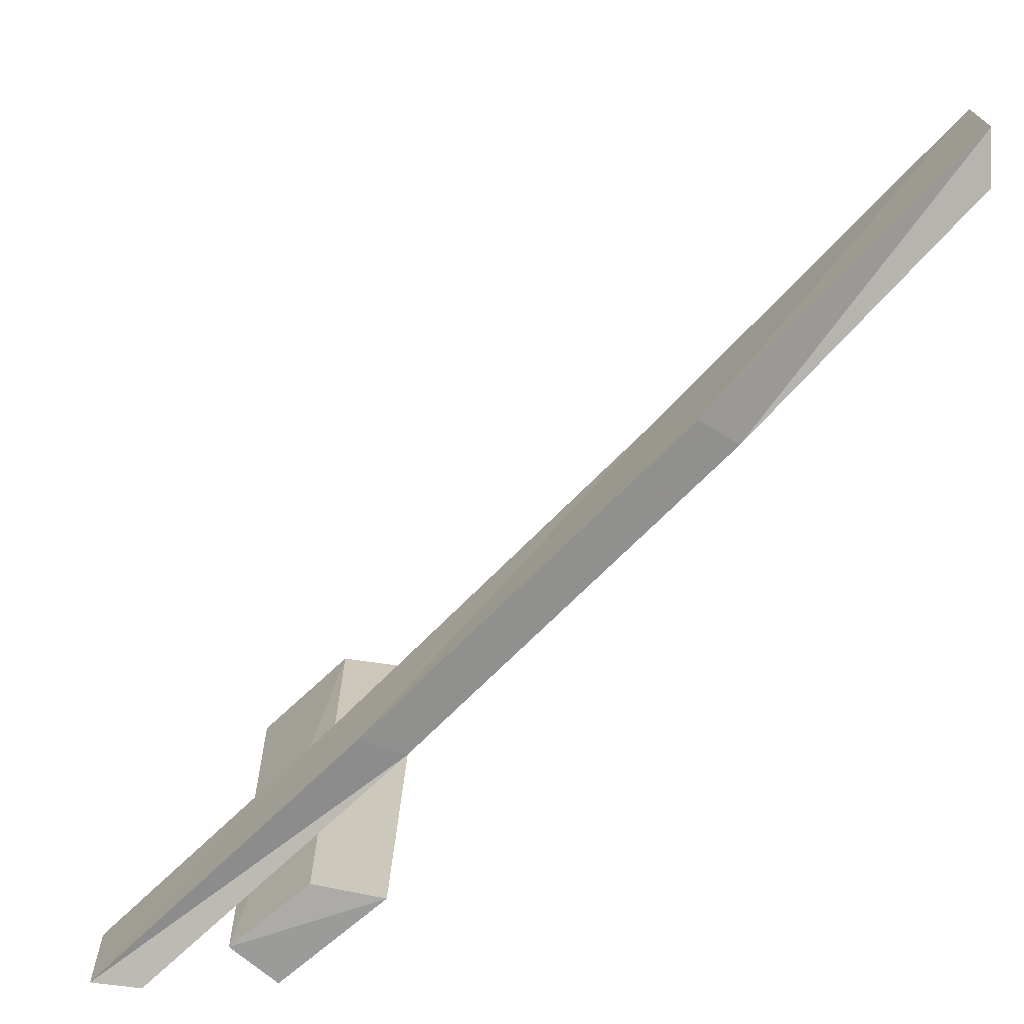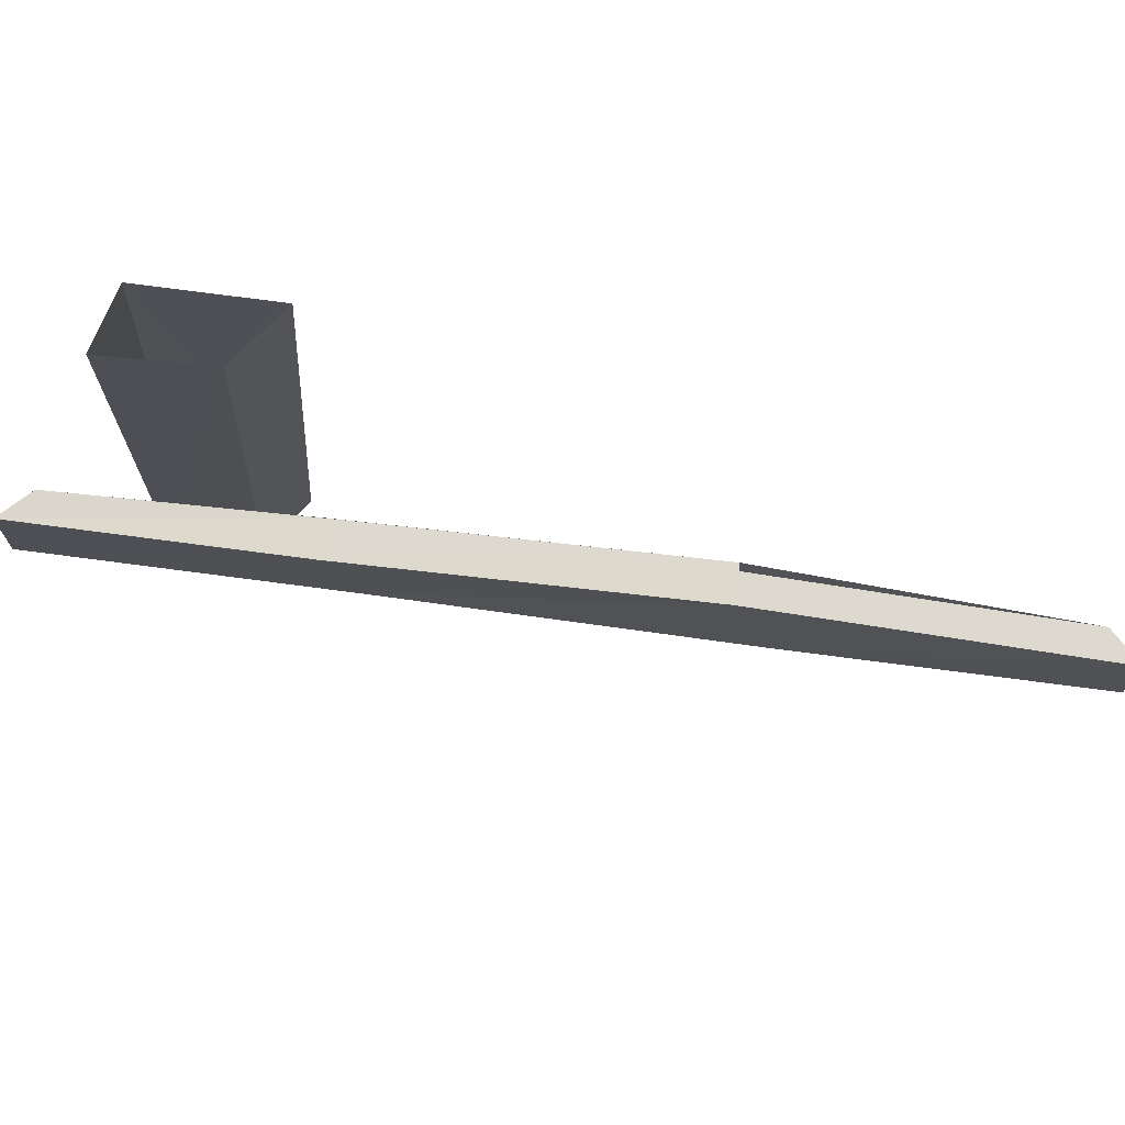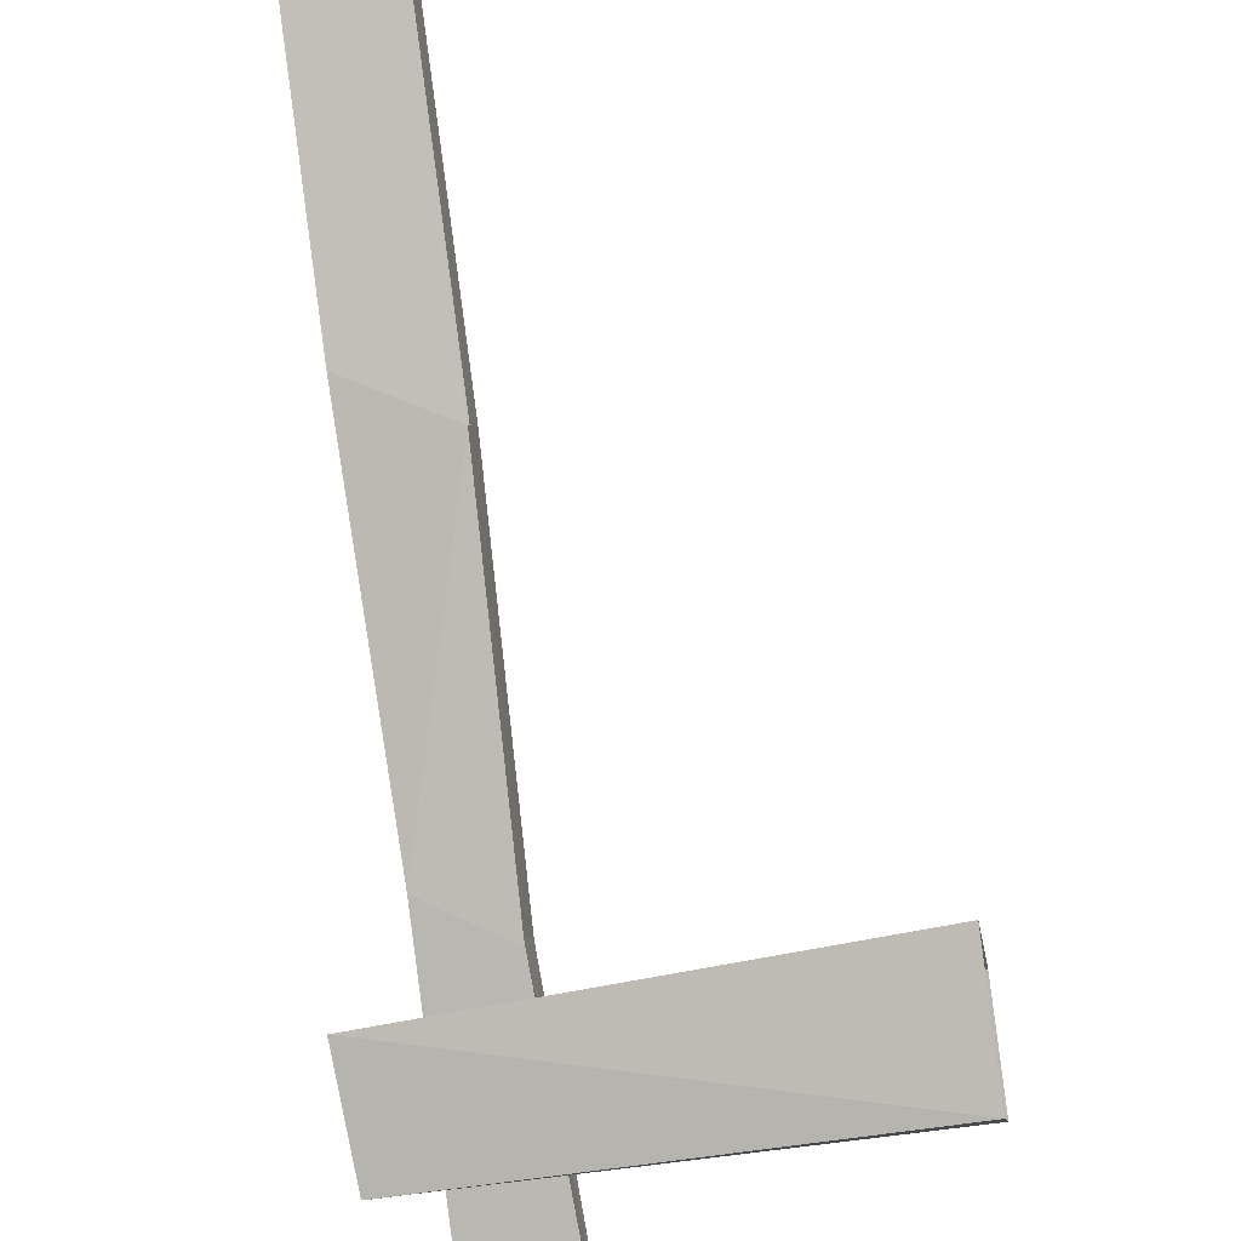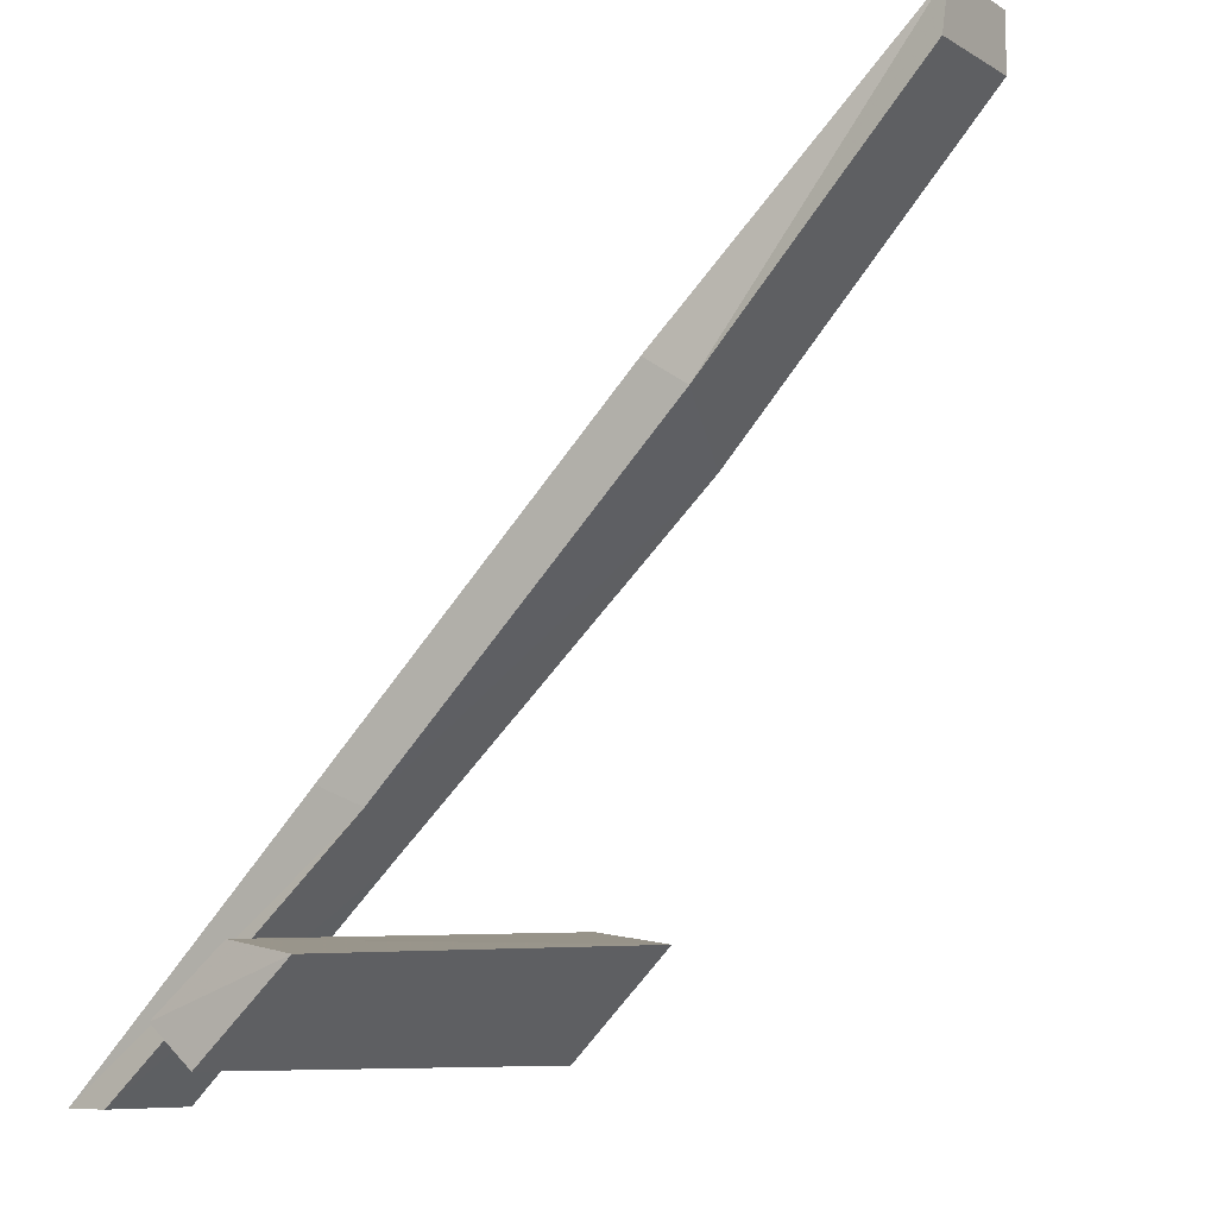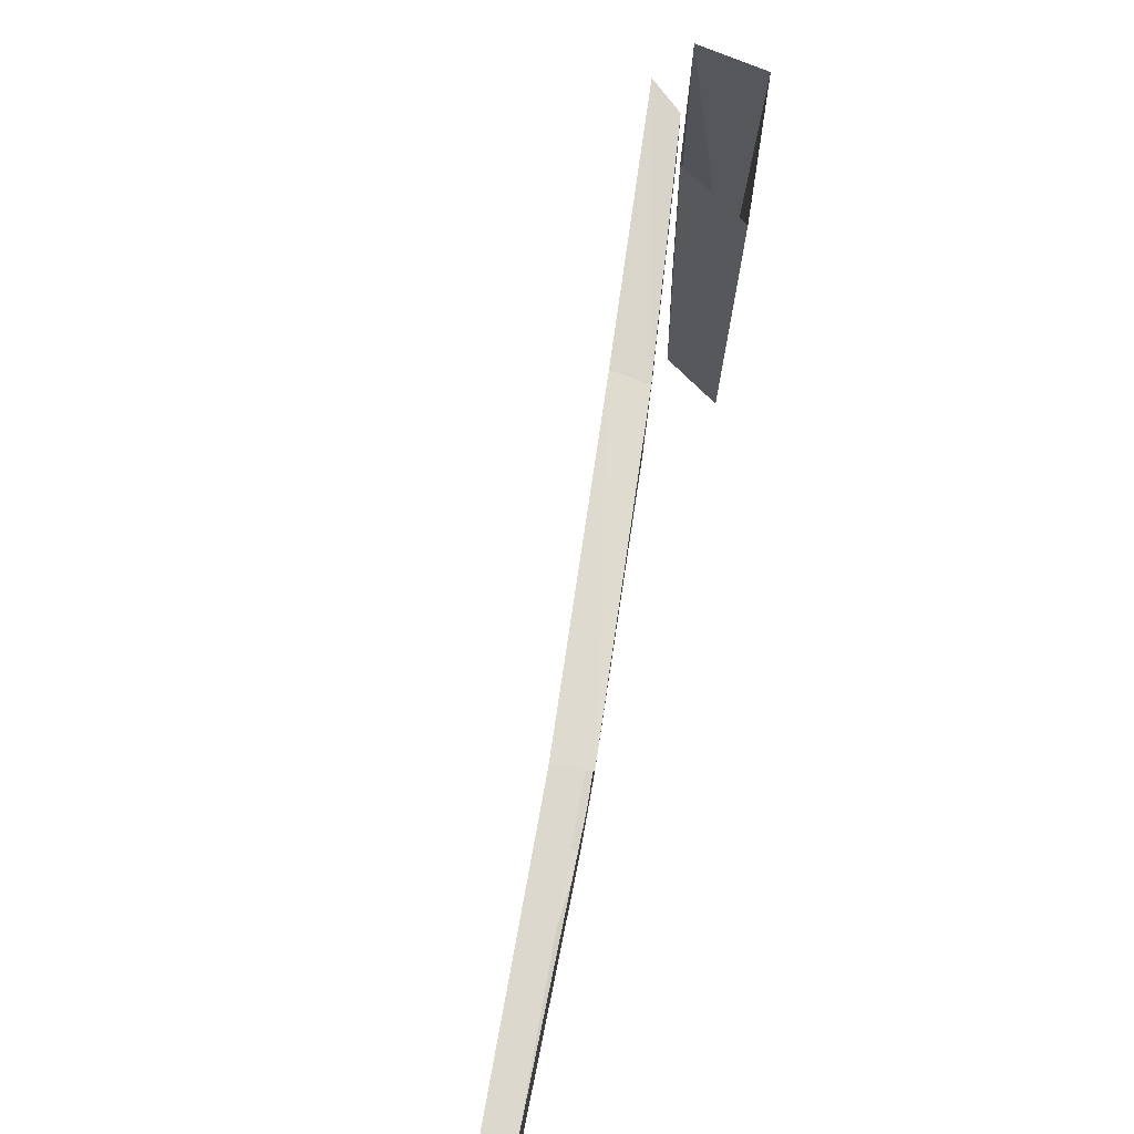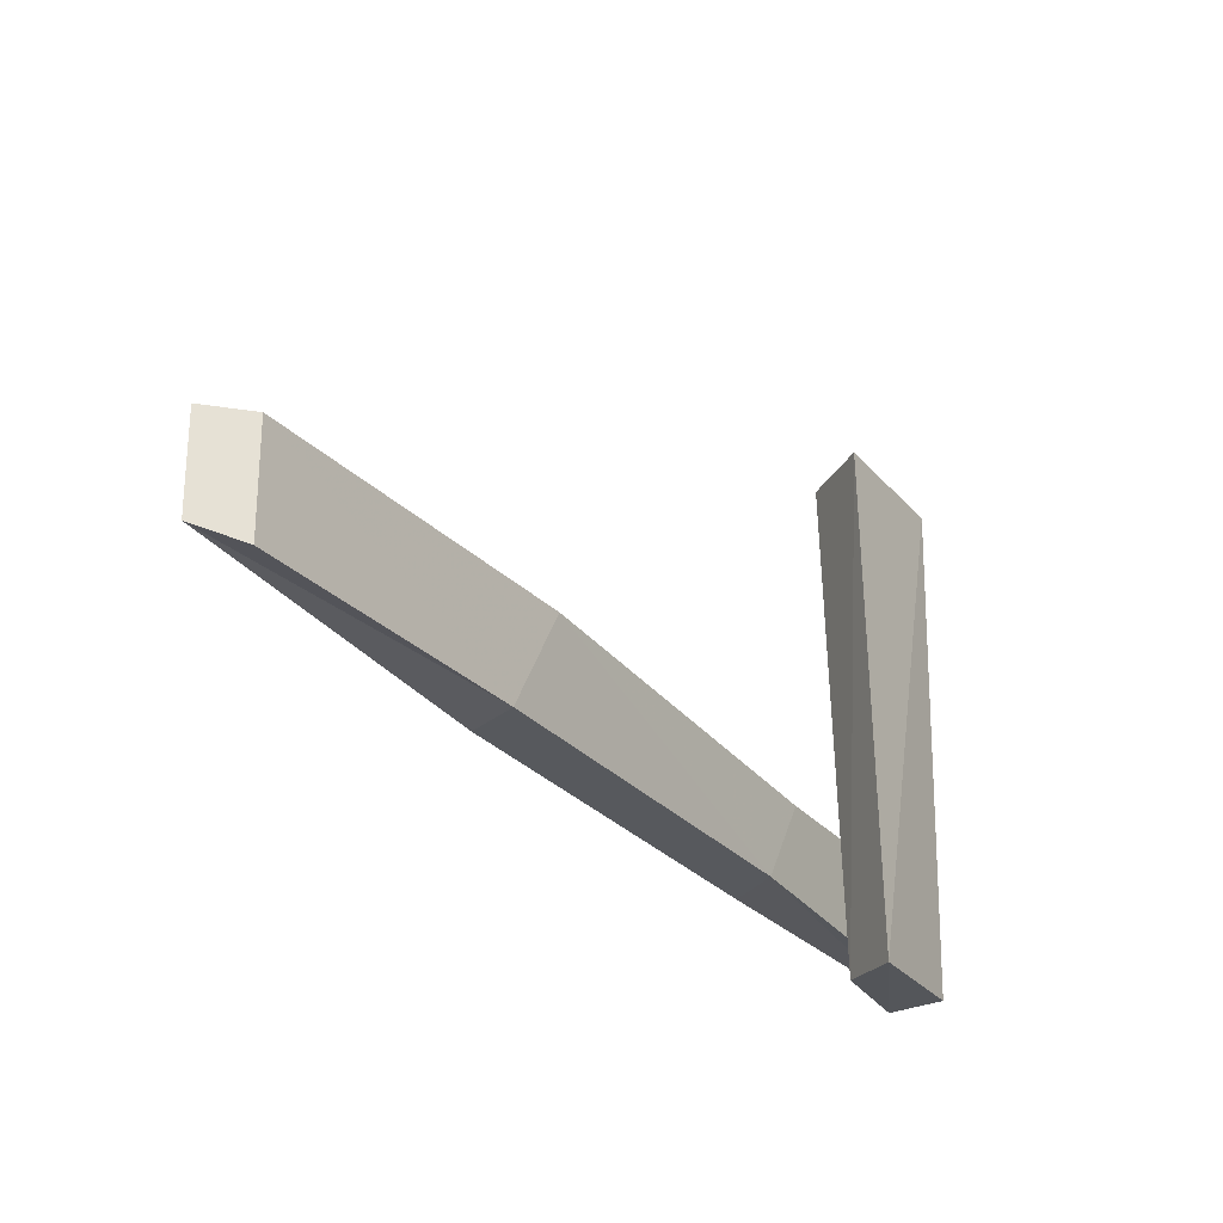
<metadata>
{"format":"obj","ext":"obj","renderer":"f3d","projection":"perspective","resolution":1024,"background":"white","views":[{"elev":18.3,"azim":-1.4,"up":"+Z"},{"elev":71.6,"azim":-37.3,"up":"+Y"},{"elev":-42.6,"azim":101.0,"up":"+Z"},{"elev":-8.1,"azim":32.3,"up":"+Z"},{"elev":72.4,"azim":53.9,"up":"+Y"},{"elev":-27.7,"azim":76.1,"up":"+Y"}]}
</metadata>
<code>
o wall/5828/diagonal
v -42 -80 -53
v -35 -80 -59
v -19 -81 -45
v -30 -80 -43
v -28 0 -40
v -42 0 -53
v -32 0 -59
v -15 0 -42
v -64 -70 -64
v -23 -72 -24
v -27 -57 -28
v -64 -55 -64
v -56 -72 -64
v -16 -71 -27
v 25 -73 24
v 20 -55 18
v 25 -55 13
v -21 -57 -32
v -56 -55 -64
v -22 -57 -33
v 31 -72 20
v 64 -70 64
v 64 -55 64
v 64 -55 56
v 24 -55 14
v 64 -72 56
f 1 2 3
f 1 3 4
f 1 4 5
f 1 5 6
f 1 6 2
f 2 6 7
f 2 7 3
f 3 7 8
f 3 8 4
f 4 8 5
f 9 10 11
f 9 11 12
f 9 12 13
f 9 13 14
f 9 14 10
f 10 14 15
f 10 15 16
f 10 16 11
f 11 16 17
f 11 17 18
f 11 18 12
f 12 18 19
f 12 19 13
f 13 19 20
f 13 20 14
f 14 20 17
f 14 17 21
f 14 21 15
f 15 21 22
f 15 22 23
f 15 23 16
f 16 23 24
f 16 24 25
f 21 26 22
f 22 26 24
f 22 24 23
f 21 17 24
f 21 24 26

</code>
